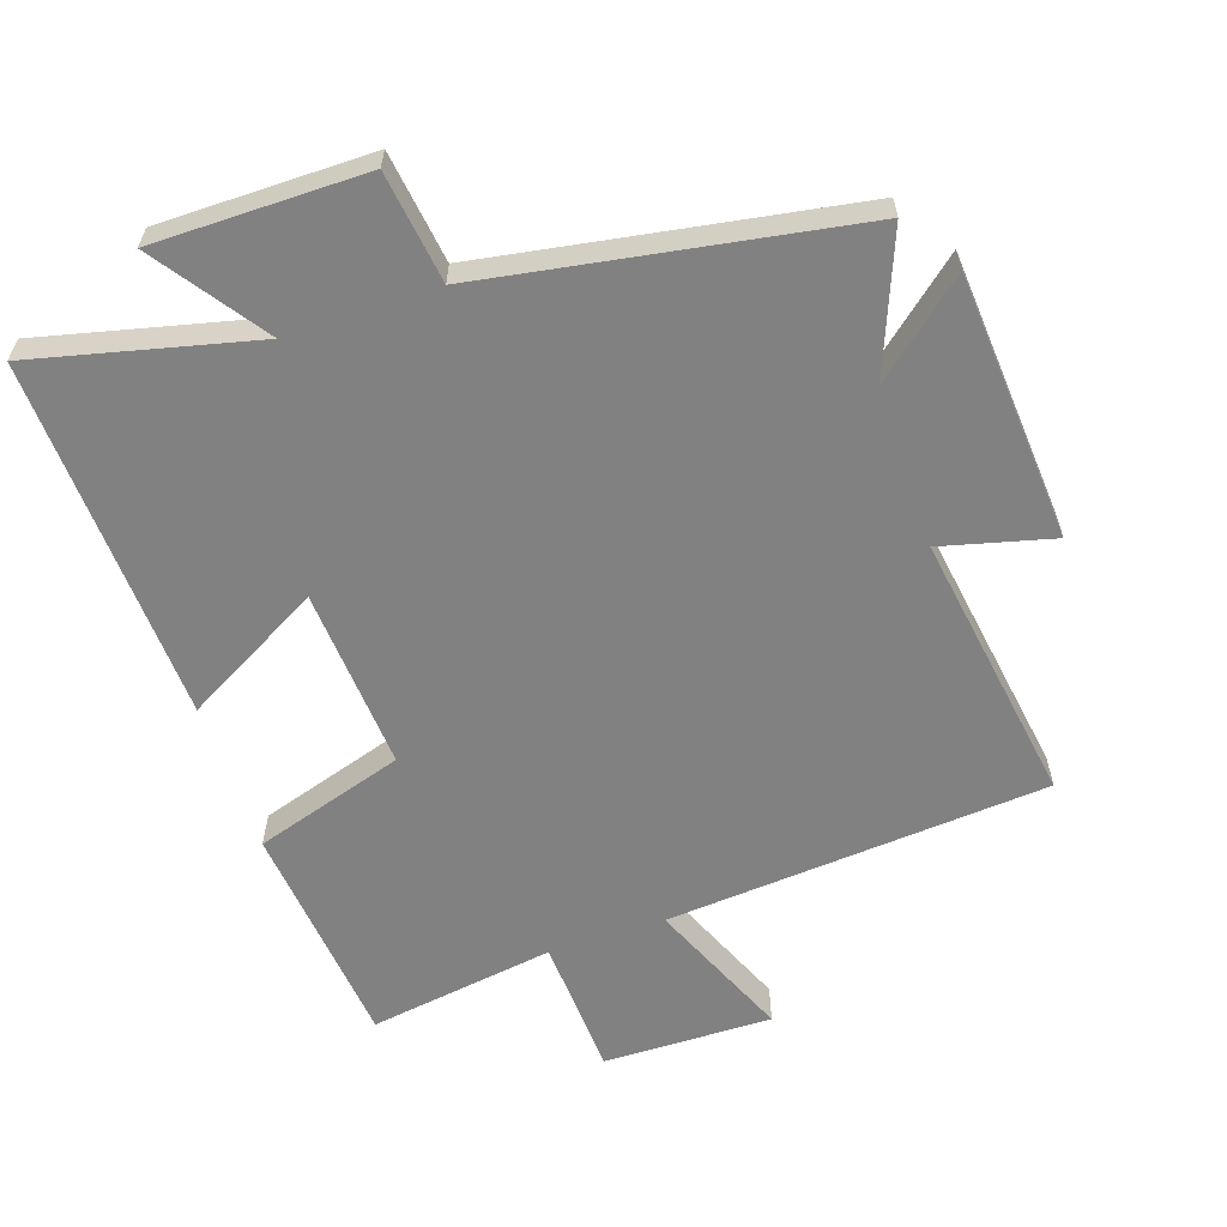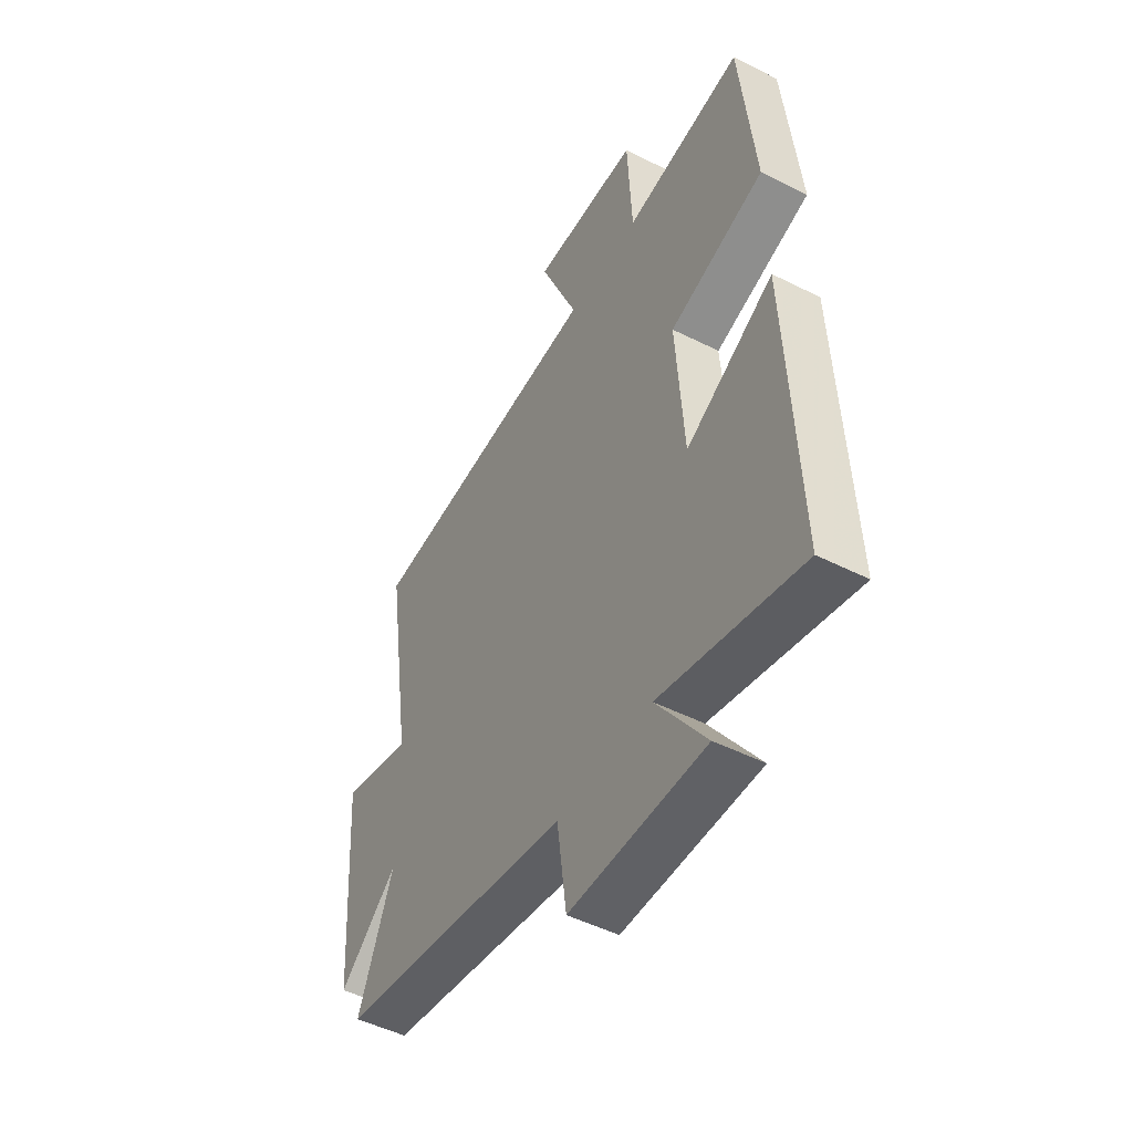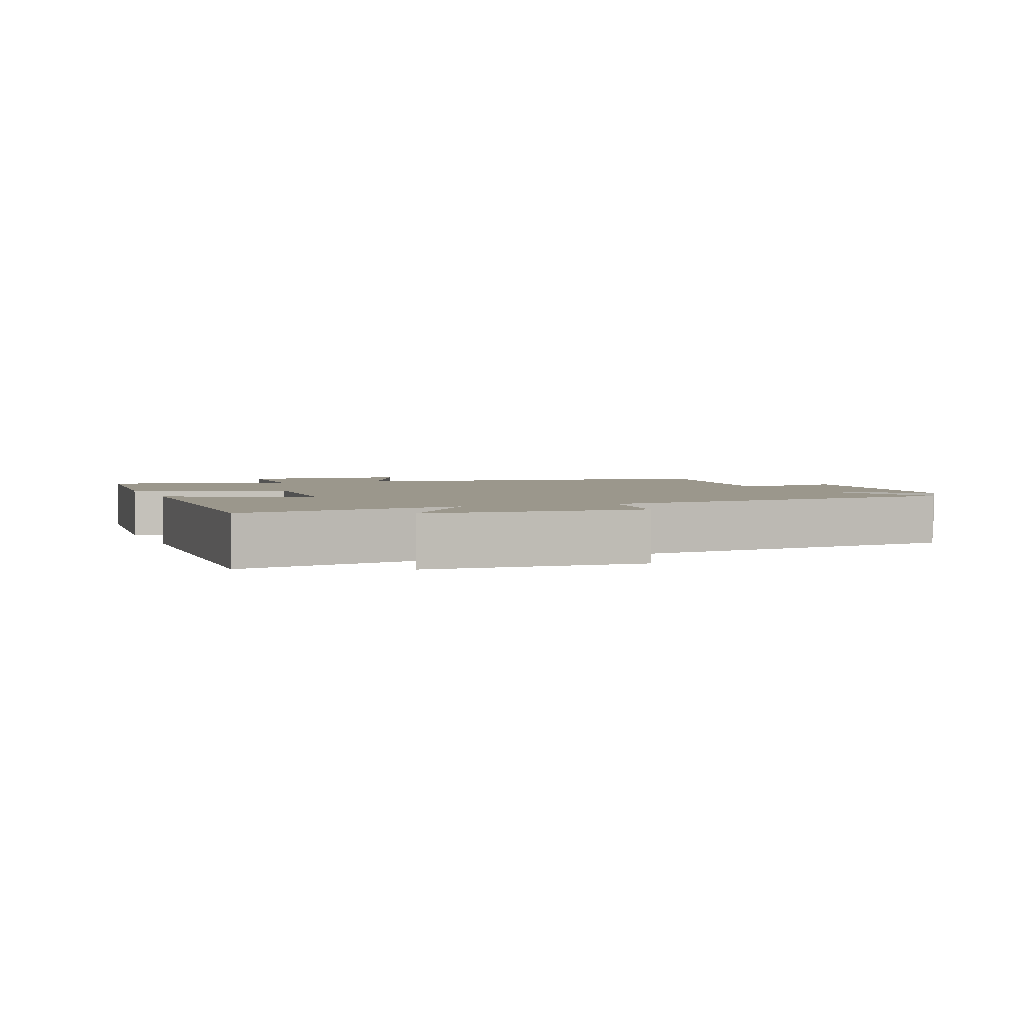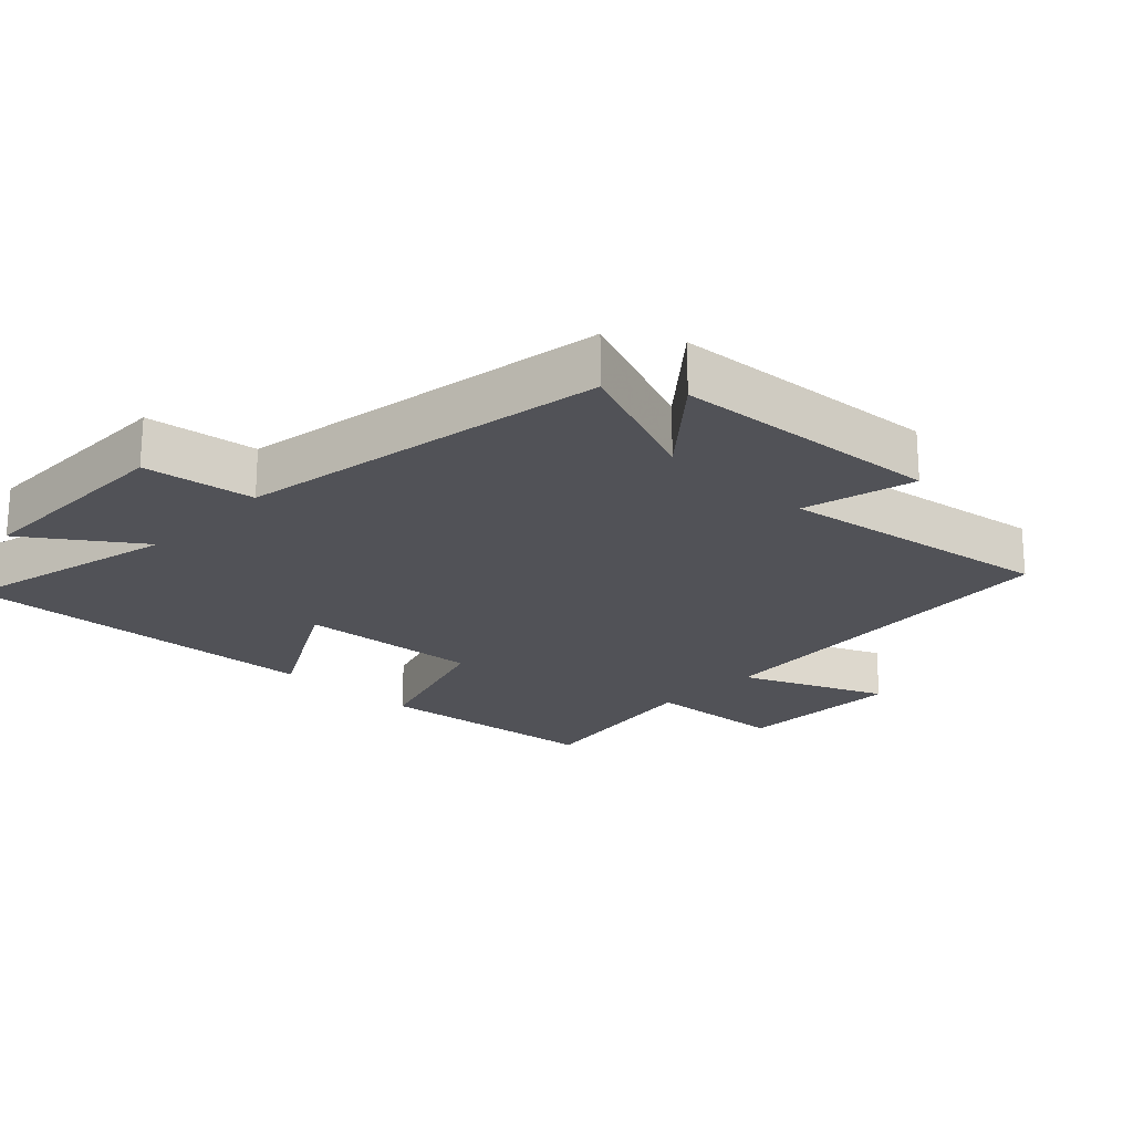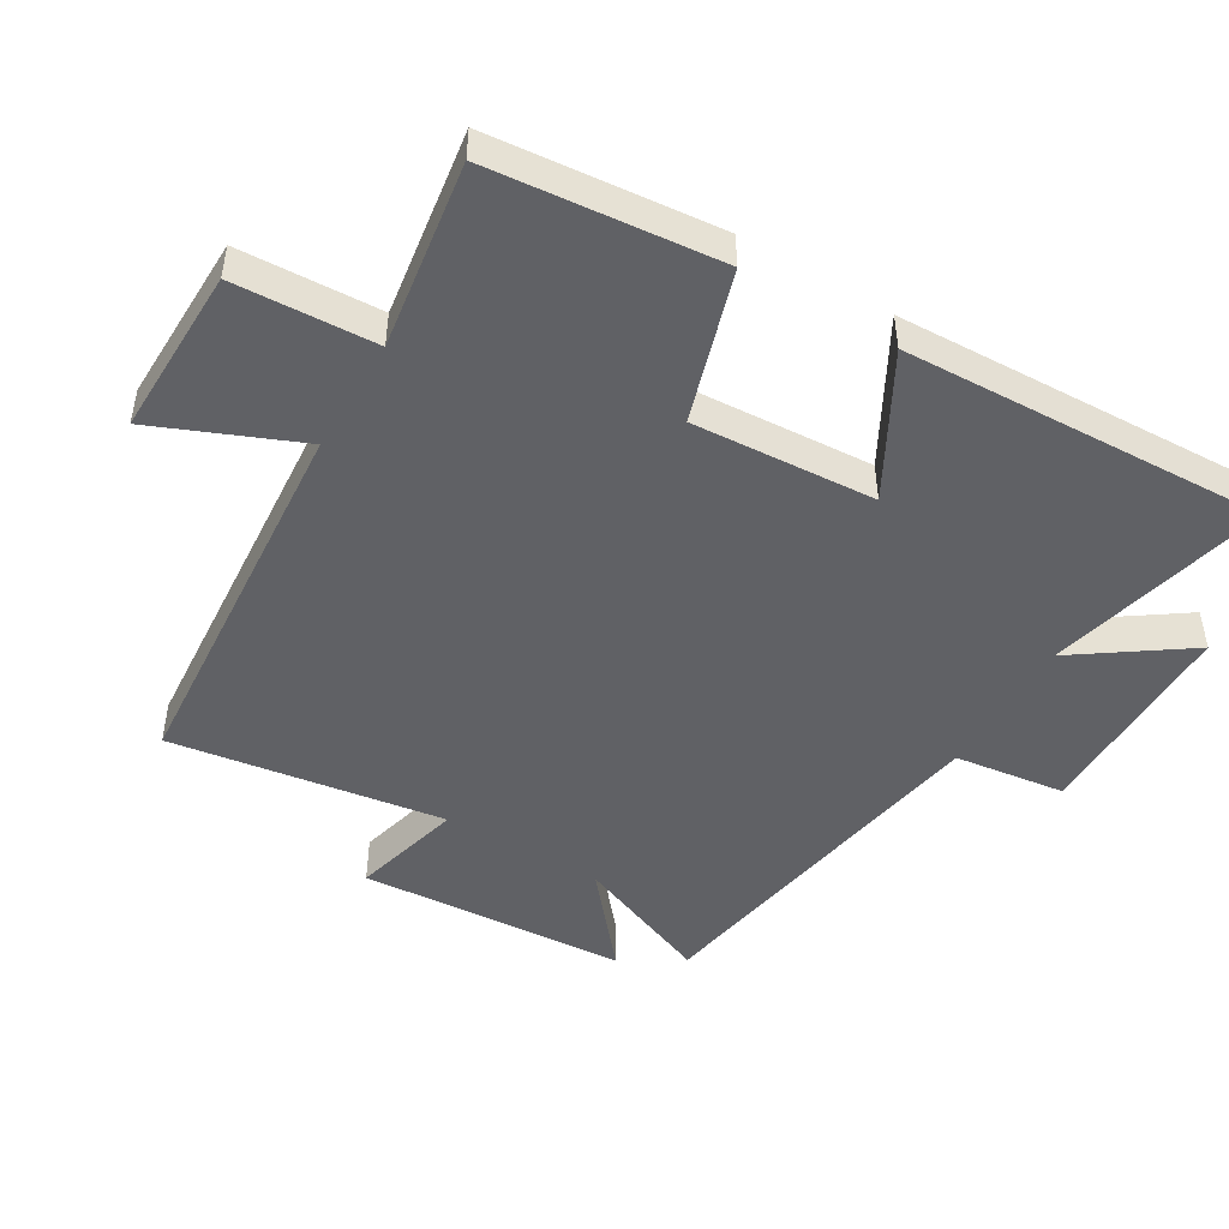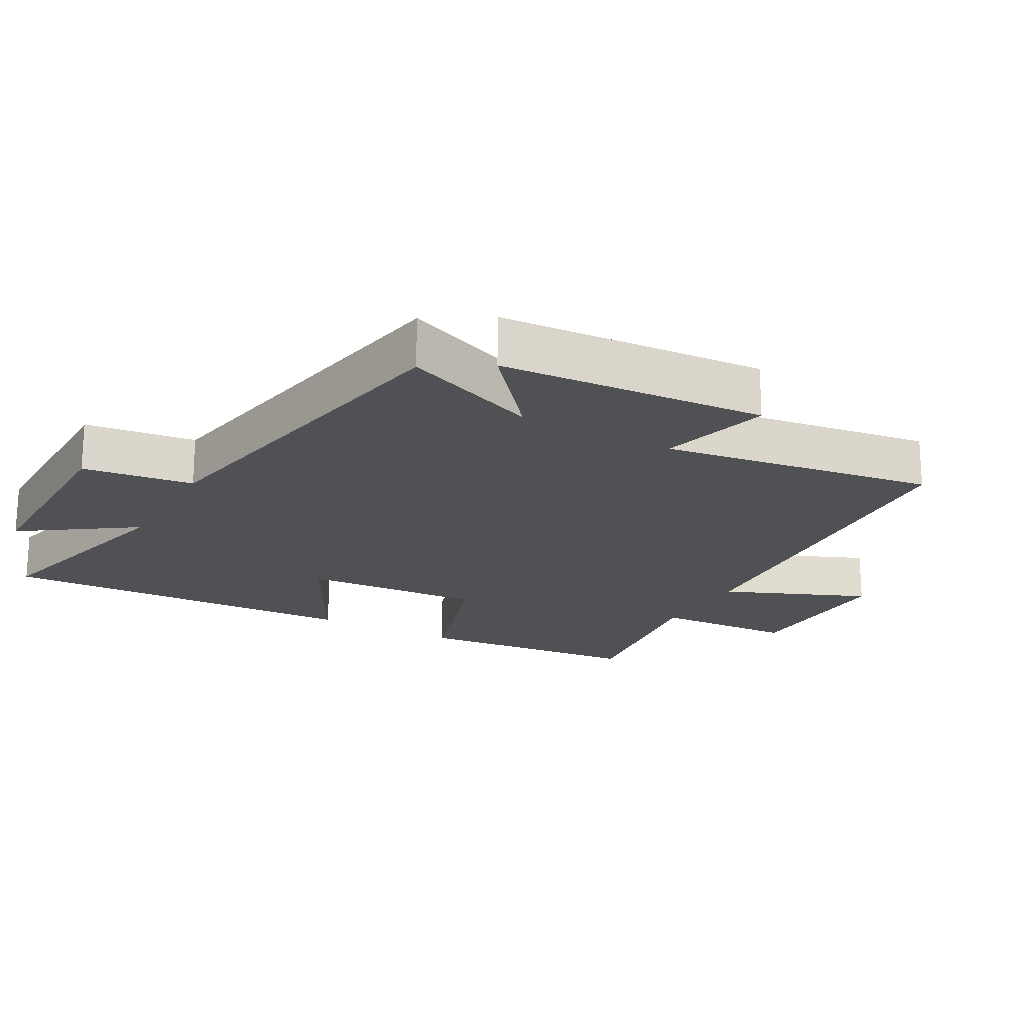
<metadata>
{"format":"obj","ext":"obj","renderer":"f3d","projection":"perspective","resolution":1024,"background":"white","views":[{"elev":-60.5,"azim":-161.3,"up":"+Y"},{"elev":-49.3,"azim":60.8,"up":"+Z"},{"elev":2.7,"azim":159.9,"up":"+Y"},{"elev":-21.6,"azim":-133.6,"up":"+Y"},{"elev":-48.0,"azim":59.2,"up":"+Y"},{"elev":-19.9,"azim":-119.3,"up":"+Y"}]}
</metadata>
<code>
v 0.523 0.07 -0.58
v 0.192 0.07 -0.5
v 0.308 0.07 -0.666
v -0.01 0.07 -0.666
v -0.032 0.07 -0.5
v -0.583 0.07 -0.406
v -0.5 0.07 -0.198
v -0.639 0.07 -0.315
v -0.667 0.07 0.087
v -0.5 0.07 0.044
v -0.562 0.07 0.455
v 0.012 0.07 0.5
v -0.079 0.07 0.716
v 0.175 0.07 0.712
v 0.186 0.07 0.5
v 0.466 0.07 0.542
v 0.5 0.07 0.198
v 0.275 0.07 0.128
v 0.293 0.07 -0.146
v 0.5 0.07 -0.032
v 0.523 0 -0.58
v 0.192 0 -0.5
v 0.308 0 -0.666
v -0.01 0 -0.666
v -0.032 0 -0.5
v -0.583 0 -0.406
v -0.5 0 -0.198
v -0.639 0 -0.315
v -0.667 0 0.087
v -0.5 0 0.044
v -0.562 0 0.455
v 0.012 0 0.5
v -0.079 0 0.716
v 0.175 0 0.712
v 0.186 0 0.5
v 0.466 0 0.542
v 0.5 0 0.198
v 0.275 0 0.128
v 0.293 0 -0.146
v 0.5 0 -0.032
f 19 20 1 2
f 18 19 2
f 15 16 17 18
f 15 18 2
f 12 13 14 15
f 10 11 12 15
f 10 15 2
f 7 8 9 10
f 7 10 2 3
f 5 6 7
f 5 7 3
f 3 4 5
f 22 21 40 39
f 22 39 38
f 38 37 36 35
f 22 38 35
f 35 34 33 32
f 35 32 31 30
f 22 35 30
f 30 29 28 27
f 23 22 30 27
f 27 26 25
f 23 27 25
f 25 24 23
f 1 21 22 2
f 2 22 23 3
f 3 23 24 4
f 4 24 25 5
f 5 25 26 6
f 6 26 27 7
f 7 27 28 8
f 8 28 29 9
f 9 29 30 10
f 10 30 31 11
f 11 31 32 12
f 12 32 33 13
f 13 33 34 14
f 14 34 35 15
f 15 35 36 16
f 16 36 37 17
f 17 37 38 18
f 18 38 39 19
f 19 39 40 20
f 20 40 21 1

</code>
